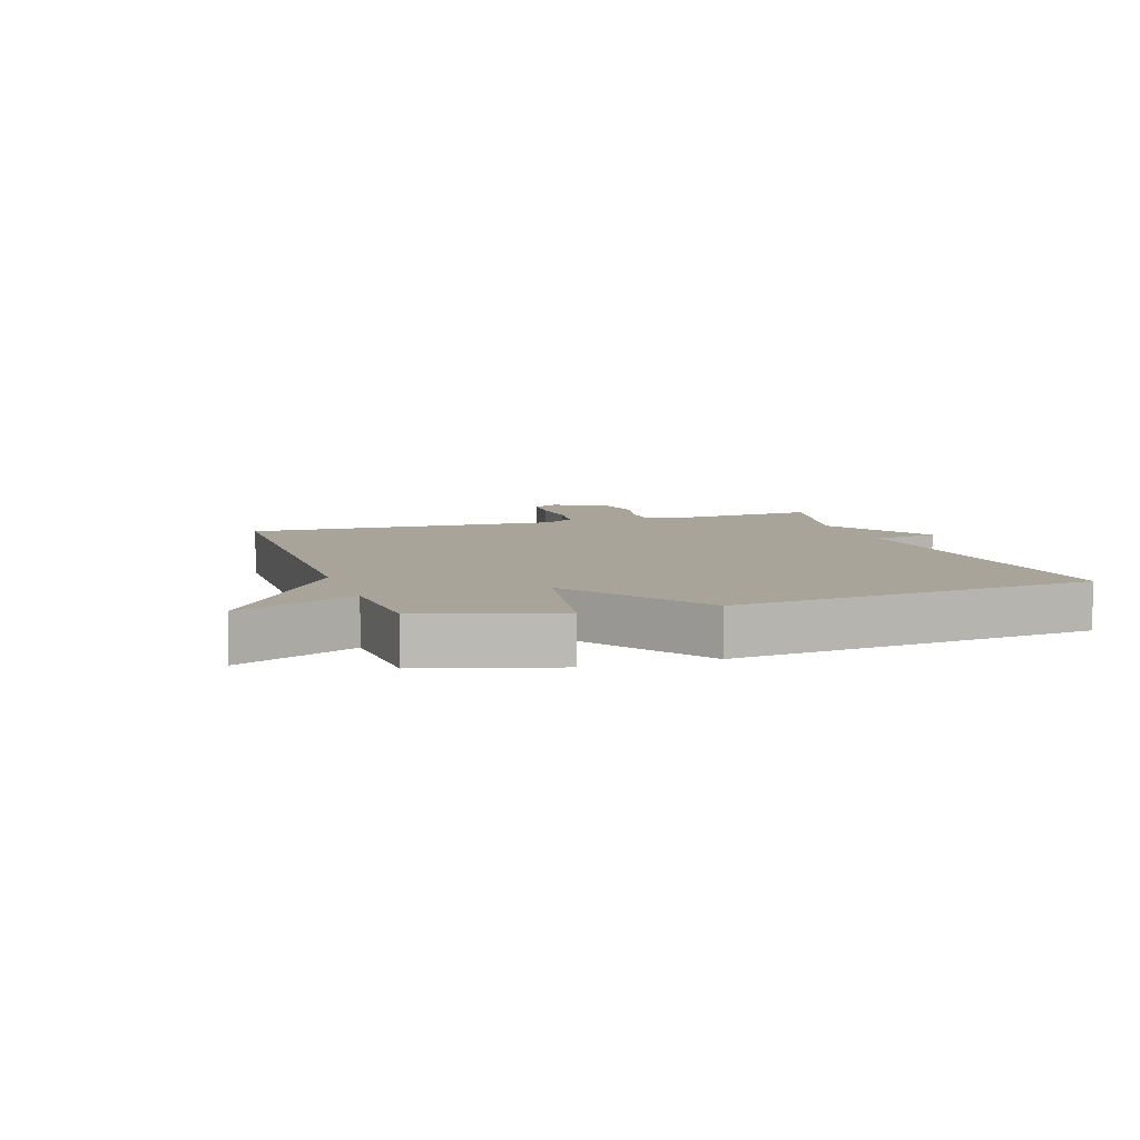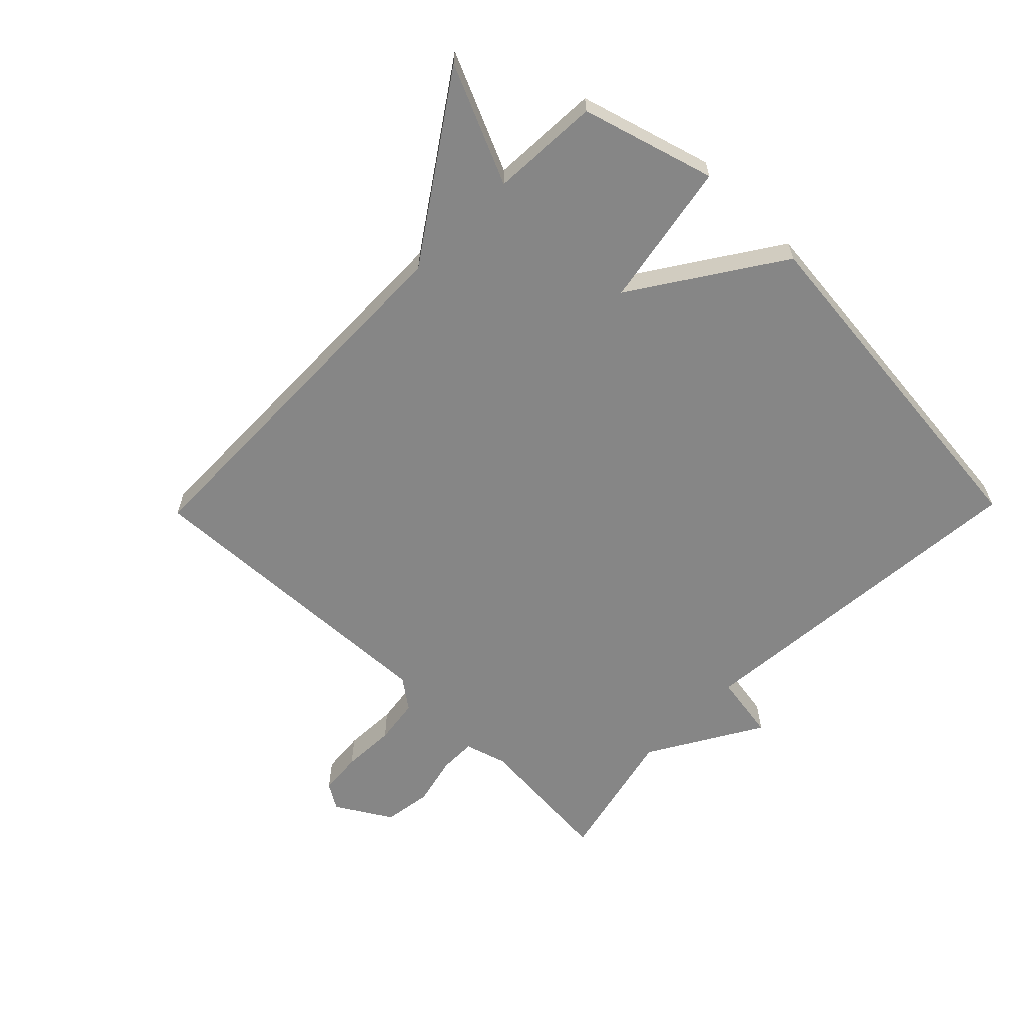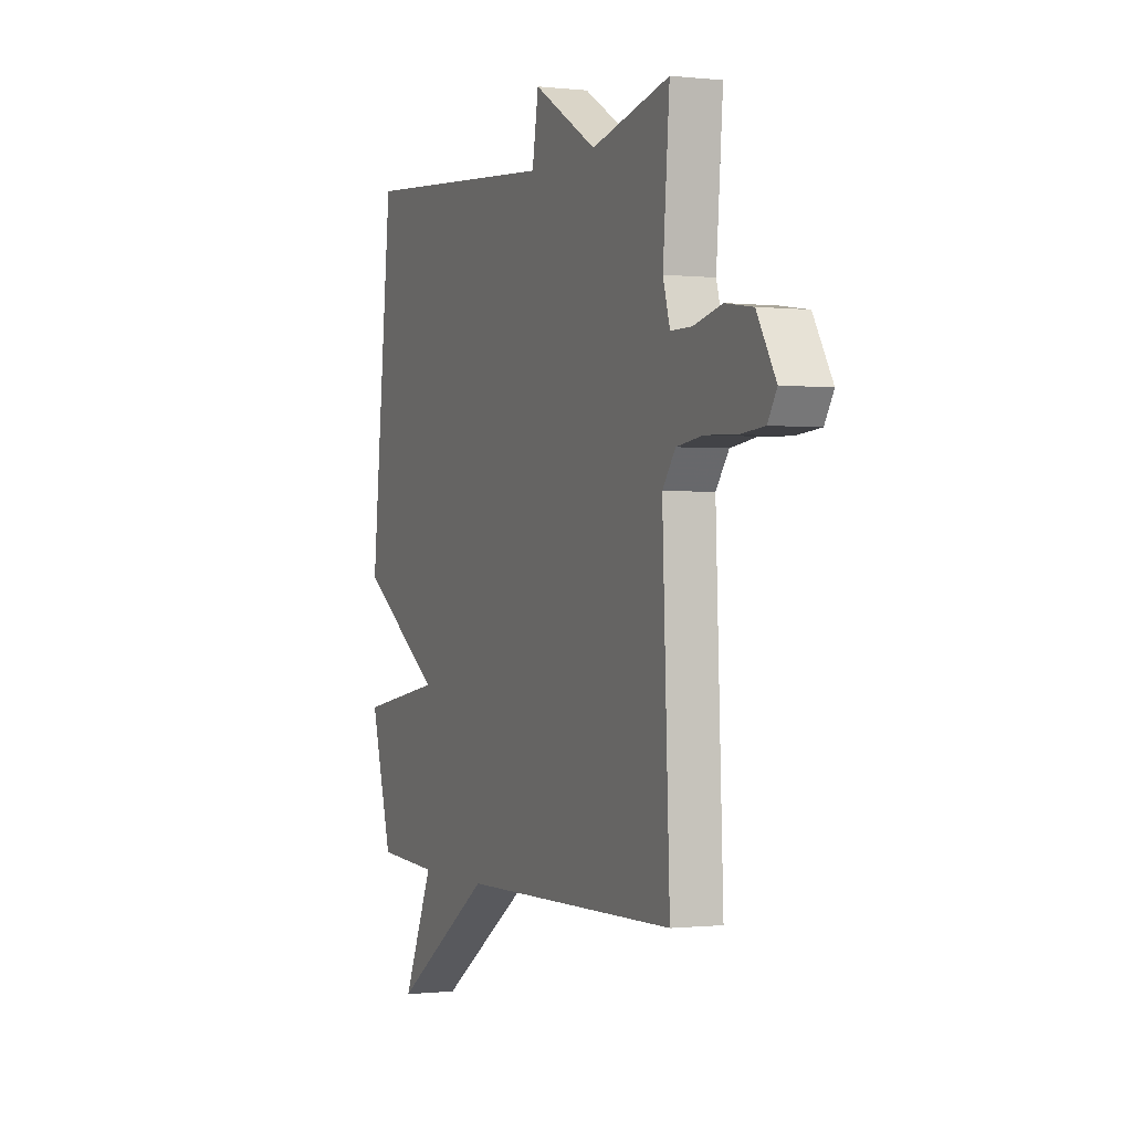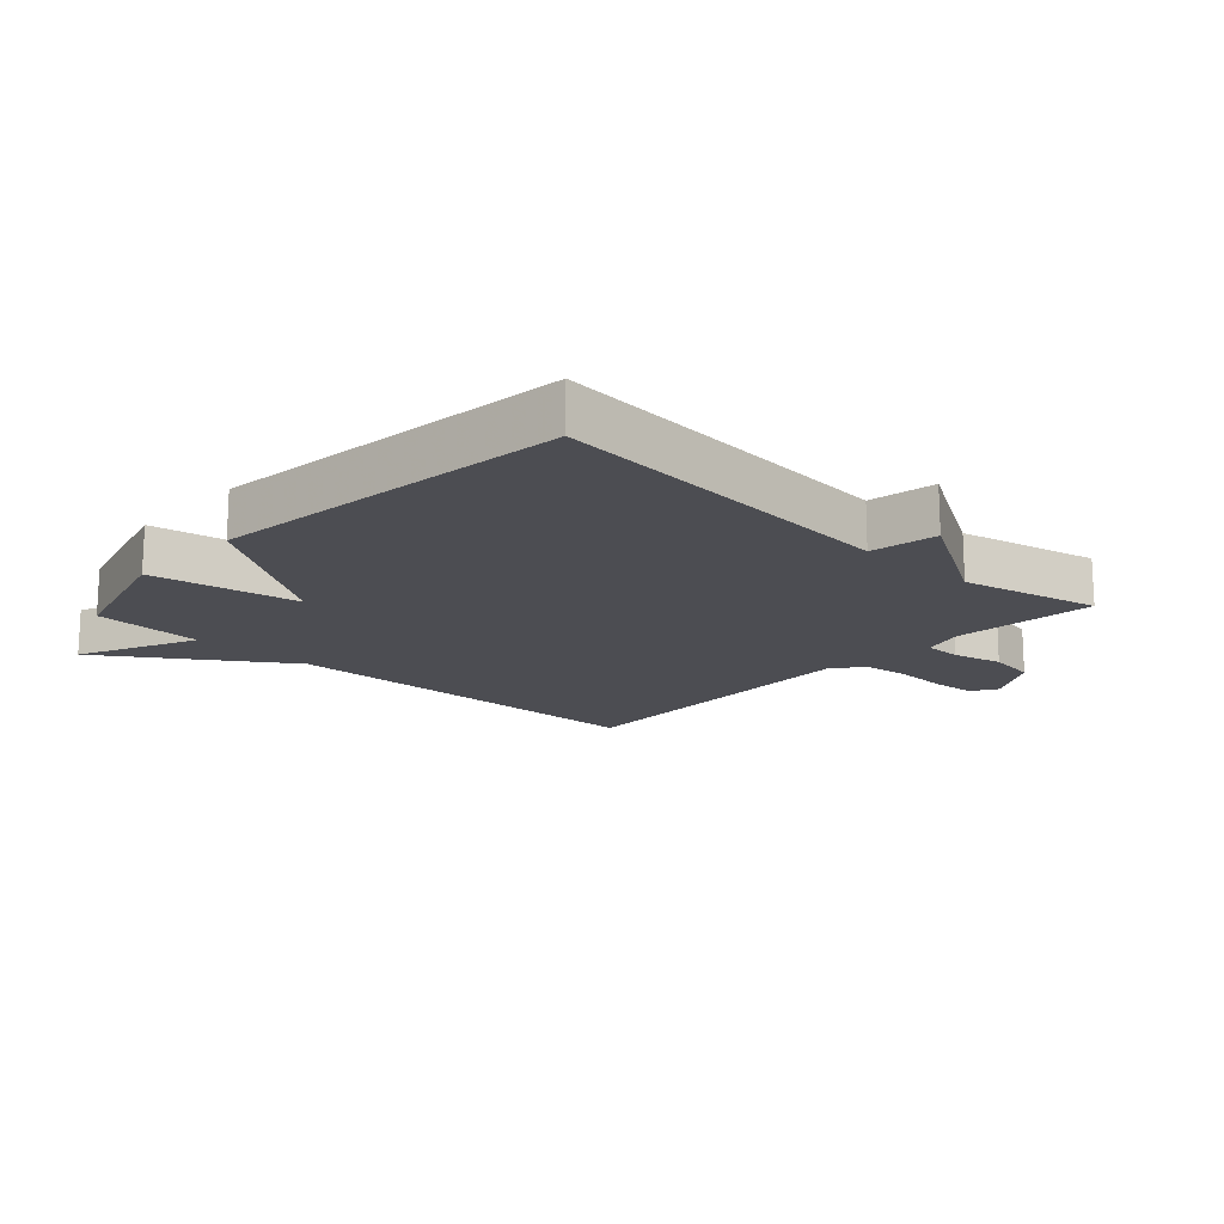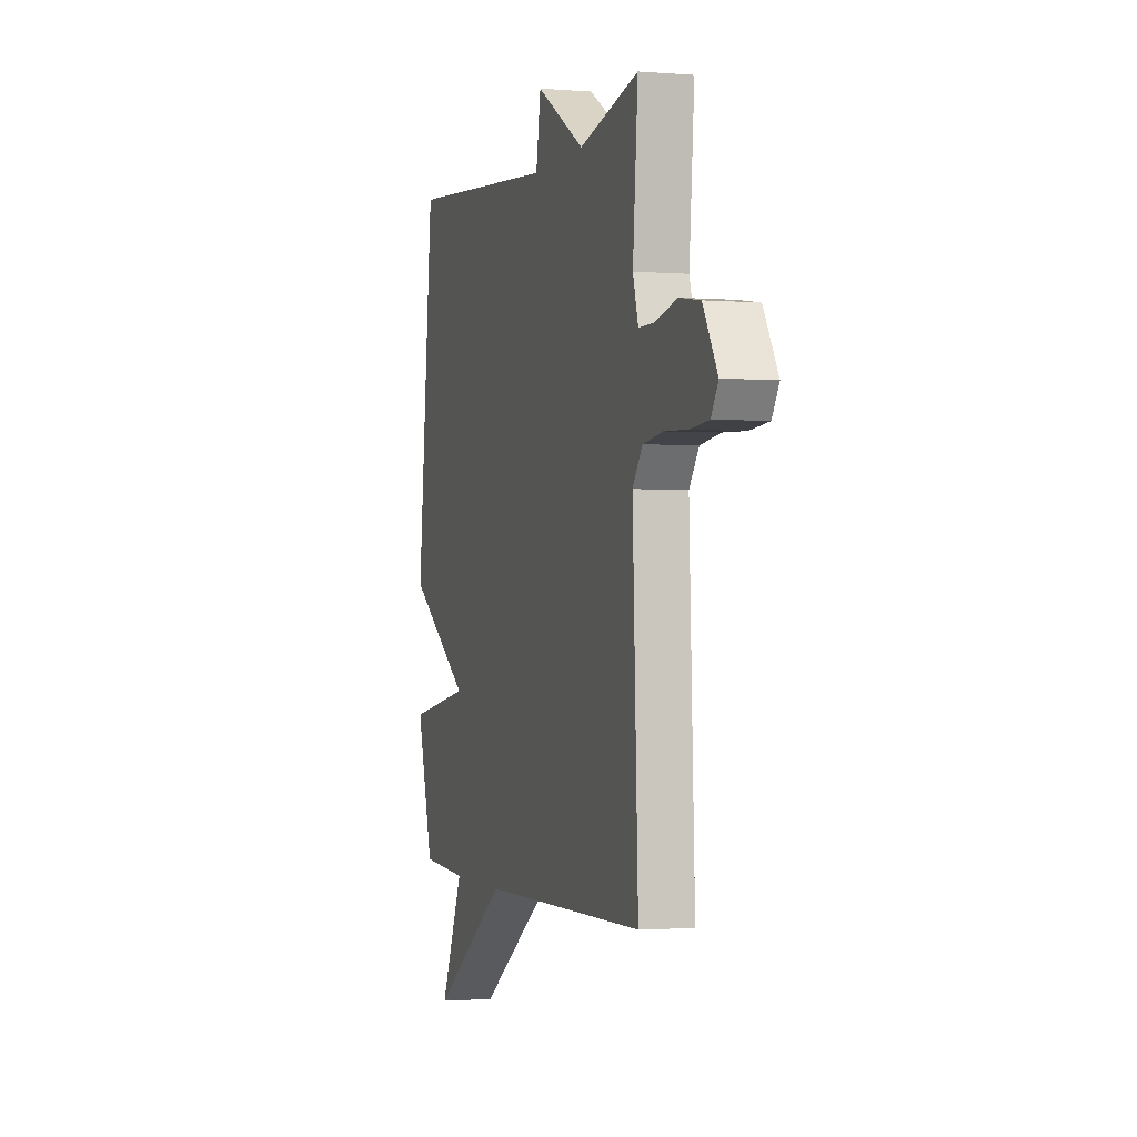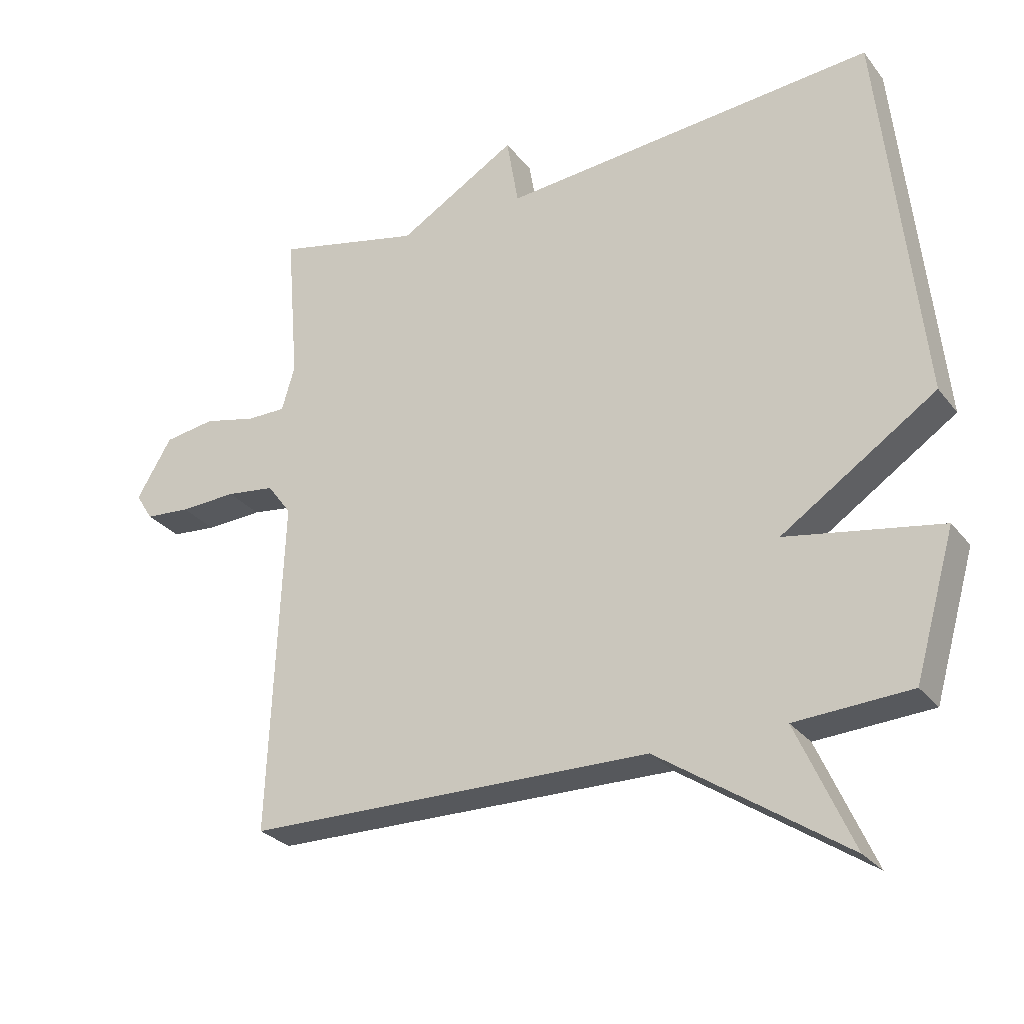
<metadata>
{"format":"obj","ext":"obj","renderer":"f3d","projection":"perspective","resolution":1024,"background":"white","views":[{"elev":7.3,"azim":-108.3,"up":"+Y"},{"elev":-62.0,"azim":-134.3,"up":"+Y"},{"elev":-0.5,"azim":67.0,"up":"+Z"},{"elev":-16.3,"azim":-43.0,"up":"+Y"},{"elev":-1.2,"azim":73.1,"up":"+Z"},{"elev":-28.2,"azim":-150.0,"up":"+Z"}]}
</metadata>
<code>
v -0.5 0.07 0.5
v 0.076 0.07 0.449
v 0.094 0.07 0.557
v 0.276 0.07 0.449
v 0.5 0.07 0.5
v 0.481 0.07 0.268
v 0.501 0.07 0.2
v 0.561 0.07 0.2
v 0.642 0.07 0.219
v 0.72 0.07 0.207
v 0.774 0.07 0.117
v 0.748 0.07 0.075
v 0.678 0.07 0.069
v 0.591 0.07 0.073
v 0.516 0.07 0.063
v 0.479 0.07 0.013
v 0.5 0.07 -0.5
v -0.123 0.07 -0.51
v -0.409 0.07 -0.702
v -0.323 0.07 -0.51
v -0.5 0.07 -0.5
v -0.562 0.07 -0.284
v -0.325 0.07 -0.242
v -0.562 0.07 -0.084
v -0.5 0 0.5
v 0.076 0 0.449
v 0.094 0 0.557
v 0.276 0 0.449
v 0.5 0 0.5
v 0.481 0 0.268
v 0.501 0 0.2
v 0.561 0 0.2
v 0.642 0 0.219
v 0.72 0 0.207
v 0.774 0 0.117
v 0.748 0 0.075
v 0.678 0 0.069
v 0.591 0 0.073
v 0.516 0 0.063
v 0.479 0 0.013
v 0.5 0 -0.5
v -0.123 0 -0.51
v -0.409 0 -0.702
v -0.323 0 -0.51
v -0.5 0 -0.5
v -0.562 0 -0.284
v -0.325 0 -0.242
v -0.562 0 -0.084
f 23 24 1 2
f 20 21 22 23
f 20 23 2
f 18 19 20
f 18 20 2
f 17 18 2
f 16 17 2
f 2 3 4
f 16 2 4
f 15 16 4
f 14 15 4
f 12 13 14
f 11 12 14
f 10 11 14
f 9 10 14
f 8 9 14
f 7 8 14
f 7 14 4
f 6 7 4
f 4 5 6
f 26 25 48 47
f 47 46 45 44
f 26 47 44
f 44 43 42
f 26 44 42
f 26 42 41
f 26 41 40
f 28 27 26
f 28 26 40
f 28 40 39
f 28 39 38
f 38 37 36
f 38 36 35
f 38 35 34
f 38 34 33
f 38 33 32
f 38 32 31
f 28 38 31
f 28 31 30
f 30 29 28
f 1 25 26 2
f 2 26 27 3
f 3 27 28 4
f 4 28 29 5
f 5 29 30 6
f 6 30 31 7
f 7 31 32 8
f 8 32 33 9
f 9 33 34 10
f 10 34 35 11
f 11 35 36 12
f 12 36 37 13
f 13 37 38 14
f 14 38 39 15
f 15 39 40 16
f 16 40 41 17
f 17 41 42 18
f 18 42 43 19
f 19 43 44 20
f 20 44 45 21
f 21 45 46 22
f 22 46 47 23
f 23 47 48 24
f 24 48 25 1

</code>
